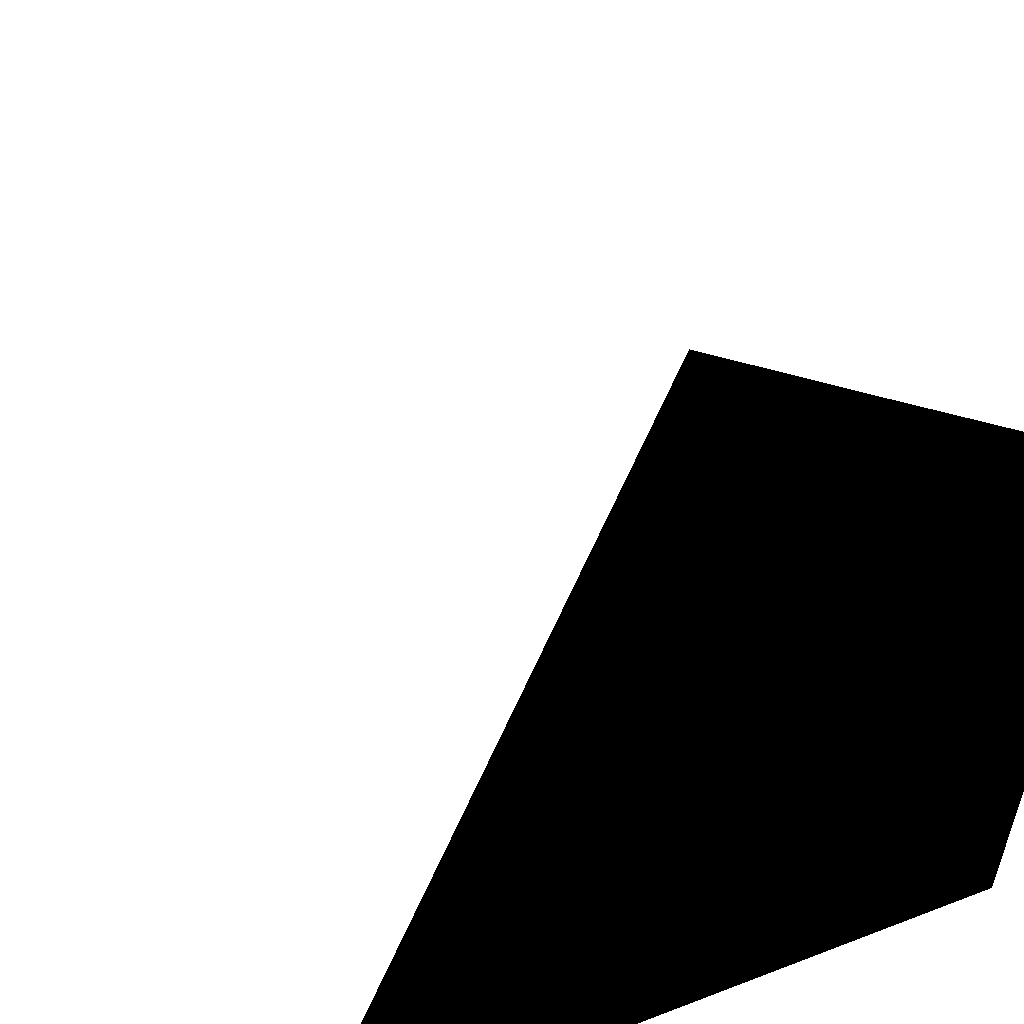
<metadata>
{"format":"obj","ext":"obj","renderer":"f3d","projection":"perspective","resolution":1024,"background":"white","views":[{"elev":55.5,"azim":157.9,"up":"+Y"}]}
</metadata>
<code>
v 0 128 0
v 0 256 0
v 128 384 128
v 256 384 256
v 256 512 256
v 384 512 384
v 512 640 512
v 512 768 640
v 640 895.9 768
v 640 1024 768
v 768 1152 895.9
v 768 1280 895.9
v 895.9 1280 895.9
v 1024 1280 1024
v 1152 1280 1024
v 1280 1280 1152
v 1408 1280 1280
v 1536 1408 1408
v 1536 1536 1536
v 1536 1664 1664
v 1664 1792 1792
v 1792 1920 1920
v 1792 2048 2048
v 1792 2176 2176
v 1920 2304 2304
v 2048 2432 2432
v 2048 2560 2560
v 2176 2688 2560
v 2304 2816 2688
v 2432 2944 2816
v 2560 3072 2944
v 2688 3200 3072
v 2816 3328 3200
v 2816 3456 3200
v 2816 3584 3328
v 2816 3712 3328
v 2944 3840 3456
v 2944 3840 3584
v 2944 3840 3712
v 2944 3840 3840
v 3072 3968 3968
v 3200 4096 4096
v 3328 4096 4224
v 3456 4096 4352
v 3584 4224 4480
v 3584 4352 4608
v 3712 4480 4608
v 3840 4608 4608
v 3968 4736 4736
v 4096 4864 4864
v 4224 4992 4992
v 4352 5120 5120
v 4480 5248 5248
v 4480 5376 5376
v 4608 5504 5504
v 4608 5504 5632
v 4608 5632 5760
v 4608 5760 5888
v 4736 5888 5888
v 4864 6016 6016
v 4992 6144 6144
v 5120 6272 6272
v 5248 6400 6400
v 5376 6528 6528
v 5376 6656 6656
v 5376 6784 6784
v 5376 6912 6912
v 5376 7040 7040
v 5376 7168 7168
v 5376 7296 7168
v 5504 7424 7168
v 5632 7424 7168
v 5760 7552 7296
v 5888 7680 7424
v 5888 7680 7552
v 6016 7808 7680
v 6016 7936 7808
v 6144 8064 7936
v 6144 8192 8064
v 6144 8192 8192
v 6272 8319 8319
v 6400 8447 8447
v 6400 8575 8575
v 6400 8703 8575
v 6528 8831 8703
v 6656 8959 8831
v 6784 9087 8959
v 6912 9215 9087
v 7040 9343 9215
v 7168 9471 9343
v 7296 9599 9471
v 7424 9727 9599
v 7424 9855 9727
v 7552 9983 9855
v 7680 1.011e+04 9983
v 7680 1.011e+04 1.011e+04
v 7808 1.024e+04 1.024e+04
v 7808 1.037e+04 1.037e+04
v 7936 1.037e+04 1.037e+04
v 8064 1.05e+04 1.05e+04
v 8064 1.05e+04 1.062e+04
v 8064 1.062e+04 1.075e+04
v 8064 1.075e+04 1.088e+04
v 8064 1.088e+04 1.101e+04
v 8064 1.101e+04 1.114e+04
v 8064 1.114e+04 1.126e+04
v 8064 1.114e+04 1.139e+04
v 8064 1.126e+04 1.152e+04
v 8192 1.139e+04 1.165e+04
v 8319 1.152e+04 1.165e+04
v 8319 1.165e+04 1.178e+04
v 8319 1.178e+04 1.19e+04
v 8447 1.19e+04 1.203e+04
v 8575 1.203e+04 1.216e+04
v 8575 1.216e+04 1.229e+04
v 8575 1.229e+04 1.242e+04
v 8575 1.242e+04 1.254e+04
v 8575 1.254e+04 1.267e+04
v 8703 1.254e+04 1.267e+04
v 8703 1.267e+04 1.28e+04
v 8703 1.28e+04 1.293e+04
v 8703 1.293e+04 1.306e+04
v 8703 1.306e+04 1.318e+04
v 8831 1.318e+04 1.331e+04
v 8959 1.318e+04 1.331e+04
v 9087 1.331e+04 1.344e+04
v 9215 1.344e+04 1.357e+04
v 9215 1.357e+04 1.37e+04
v 9343 1.37e+04 1.382e+04
v 9343 1.382e+04 1.395e+04
v 9471 1.395e+04 1.408e+04
v 9599 1.408e+04 1.421e+04
v 9727 1.421e+04 1.434e+04
v 9727 1.434e+04 1.446e+04
v 9855 1.446e+04 1.446e+04
v 9983 1.459e+04 1.459e+04
v 1.011e+04 1.472e+04 1.472e+04
v 1.024e+04 1.485e+04 1.485e+04
v 1.037e+04 1.498e+04 1.498e+04
v 1.037e+04 1.51e+04 1.51e+04
v 1.037e+04 1.523e+04 1.523e+04
v 1.05e+04 1.536e+04 1.536e+04
v 1.062e+04 1.549e+04 1.536e+04
v 1.075e+04 1.562e+04 1.549e+04
v 1.088e+04 1.574e+04 1.562e+04
v 1.101e+04 1.587e+04 1.574e+04
v 1.101e+04 1.6e+04 1.587e+04
v 1.114e+04 1.613e+04 1.6e+04
v 1.126e+04 1.626e+04 1.613e+04
v 1.139e+04 1.626e+04 1.613e+04
v 1.139e+04 16383 1.613e+04
v 1.139e+04 1.651e+04 1.613e+04
v 1.152e+04 1.664e+04 1.613e+04
v 1.152e+04 1.677e+04 1.613e+04
v 1.152e+04 1.689e+04 1.613e+04
v 1.152e+04 1.702e+04 1.613e+04
v 1.165e+04 1.715e+04 1.613e+04
v 1.178e+04 1.728e+04 1.613e+04
v 1.178e+04 1.741e+04 1.613e+04
v 1.178e+04 1.753e+04 1.613e+04
v 1.19e+04 1.766e+04 1.613e+04
v 1.203e+04 1.779e+04 1.613e+04
v 1.203e+04 1.792e+04 1.613e+04
v 1.203e+04 1.805e+04 1.613e+04
v 1.216e+04 1.817e+04 1.613e+04
v 1.229e+04 1.817e+04 1.613e+04
v 1.229e+04 1.83e+04 1.613e+04
v 1.242e+04 1.843e+04 1.613e+04
v 1.242e+04 1.856e+04 1.613e+04
v 1.242e+04 1.869e+04 1.613e+04
v 1.254e+04 1.881e+04 1.613e+04
v 1.267e+04 1.894e+04 1.613e+04
v 1.267e+04 1.907e+04 1.613e+04
v 1.28e+04 1.907e+04 1.613e+04
v 1.28e+04 1.92e+04 1.613e+04
v 1.28e+04 1.933e+04 1.613e+04
v 1.28e+04 1.945e+04 1.613e+04
v 1.28e+04 1.958e+04 1.613e+04
v 1.28e+04 1.971e+04 1.613e+04
v 1.28e+04 1.984e+04 1.613e+04
v 1.28e+04 1.997e+04 1.613e+04
v 1.293e+04 2.009e+04 1.613e+04
v 1.293e+04 2.022e+04 1.613e+04
v 1.293e+04 2.035e+04 1.613e+04
v 1.306e+04 2.048e+04 1.613e+04
v 1.306e+04 2.061e+04 1.613e+04
v 1.318e+04 2.073e+04 1.613e+04
v 1.318e+04 2.086e+04 1.613e+04
v 1.318e+04 2.099e+04 1.613e+04
v 1.331e+04 2.112e+04 1.613e+04
v 1.331e+04 2.125e+04 1.613e+04
v 1.331e+04 2.137e+04 1.613e+04
v 1.344e+04 2.15e+04 1.613e+04
v 1.344e+04 2.163e+04 1.613e+04
v 1.344e+04 2.176e+04 1.613e+04
v 1.357e+04 2.189e+04 1.613e+04
v 1.37e+04 2.201e+04 1.613e+04
v 1.37e+04 2.214e+04 1.613e+04
v 1.37e+04 2.227e+04 1.613e+04
v 1.37e+04 2.24e+04 1.613e+04
v 1.382e+04 2.253e+04 1.613e+04
v 1.395e+04 2.265e+04 1.613e+04
v 1.395e+04 2.278e+04 1.613e+04
v 1.395e+04 2.291e+04 1.613e+04
v 1.395e+04 2.304e+04 1.613e+04
v 1.408e+04 2.317e+04 1.613e+04
v 1.421e+04 2.329e+04 1.613e+04
v 1.421e+04 2.342e+04 1.613e+04
v 1.421e+04 2.355e+04 1.613e+04
v 1.421e+04 2.368e+04 1.613e+04
v 1.421e+04 2.381e+04 1.613e+04
v 1.434e+04 2.393e+04 1.613e+04
v 1.434e+04 2.406e+04 1.613e+04
v 1.446e+04 2.419e+04 1.613e+04
v 1.446e+04 2.432e+04 1.613e+04
v 1.459e+04 2.445e+04 1.613e+04
v 1.459e+04 2.457e+04 1.613e+04
v 1.459e+04 2.47e+04 1.613e+04
v 1.459e+04 2.483e+04 1.613e+04
v 1.472e+04 2.496e+04 1.613e+04
v 1.472e+04 2.509e+04 1.613e+04
v 1.485e+04 2.521e+04 1.613e+04
v 1.485e+04 2.534e+04 1.613e+04
v 1.485e+04 2.547e+04 1.613e+04
v 1.498e+04 2.56e+04 1.613e+04
v 1.51e+04 2.573e+04 1.613e+04
v 1.51e+04 2.585e+04 1.613e+04
v 1.51e+04 2.598e+04 1.613e+04
v 1.51e+04 2.611e+04 1.613e+04
v 1.523e+04 2.624e+04 1.613e+04
v 1.523e+04 2.637e+04 1.613e+04
v 1.536e+04 2.649e+04 1.613e+04
v 1.536e+04 2.662e+04 1.613e+04
v 1.549e+04 2.675e+04 1.613e+04
v 1.549e+04 2.688e+04 1.613e+04
v 1.549e+04 2.701e+04 1.613e+04
v 1.549e+04 2.713e+04 1.613e+04
v 1.562e+04 2.726e+04 1.613e+04
v 1.562e+04 2.739e+04 1.613e+04
v 1.562e+04 2.752e+04 1.613e+04
v 1.574e+04 2.765e+04 1.613e+04
v 1.587e+04 2.777e+04 1.613e+04
v 1.587e+04 2.79e+04 1.613e+04
v 1.587e+04 2.803e+04 1.613e+04
v 1.6e+04 2.816e+04 1.613e+04
v 1.6e+04 2.829e+04 1.613e+04
v 1.613e+04 2.841e+04 1.613e+04
v 1.613e+04 2.854e+04 1.613e+04
v 1.613e+04 2.867e+04 1.613e+04
v 1.626e+04 2.88e+04 1.613e+04
v 1.626e+04 2.893e+04 1.613e+04
v 1.626e+04 2.905e+04 1.613e+04
v 1.626e+04 2.918e+04 1.613e+04
v 16383 2.931e+04 1.613e+04
v 16383 2.931e+04 1.626e+04
f 1 1 -8
f -8 1 -17
f -8 -17 -26
f -26 -17 -35
f -26 -35 -44
f -26 -44 -53
f -53 -44 -62
f -71 -80 -89
f -71 -89 -98
f -71 -98 -107
f -71 -107 -116
f -71 -116 -125
f -125 -116 -134
f -134 -116 -143
f -134 -143 -152
f -134 -152 -161
f -161 -152 -170
f -161 -170 -179
f -161 -179 -188
f -197 -206 -215
f -197 -215 -224
f -233 -242 -251
f -233 -251 -260
f -233 -260 -269
f -233 -269 -278
f -278 -269 -287
f -278 -287 -296
f -305 -314 -323
f -323 -314 -332
f -323 -332 -341
f -323 -341 -350
f -323 -350 -359
f -359 -350 -368
f -359 -368 -377
f -377 -368 -386
f -377 -386 -395
f -404 -413 -422
f -404 -422 -431
f -404 -431 -440
f -404 -440 -449
f -449 -440 -458
f -458 -440 -467
f -458 -467 -476
f -458 -476 -485
f -485 -476 -494
f -494 -476 -503
f -494 -503 -512
f -494 -512 -521
f -494 -521 -530
f -530 -521 -539
f -530 -539 -548
f -548 -539 -557
f -548 -557 -566
f -548 -566 -575
f -548 -575 -584
f -584 -575 -593
f -593 -575 -602
f -602 -575 -611
f -602 -611 -620
f -602 -620 -629
f -629 -620 -638
f -629 -638 -647
f -629 -647 -656
f -629 -656 -665
f -629 -665 -674
f -629 -674 -683
f -683 -674 -692
f -683 -692 -701
f -683 -701 -710
f -683 -710 -719
f -683 -719 -728
f -737 -746 -755
f -755 -746 -764
f -755 -764 -773
f -755 -773 -782
f -782 -773 -791
f -782 -791 -800
f -800 -791 -809
f -800 -809 -818
f -800 -818 -827
f -827 -818 -836
f -827 -836 -845
f -827 -845 -854
f -854 -845 -863
f -854 -863 -872
f -872 -863 -881
f -872 -881 -890
f -890 -881 -899
f -890 -899 -908
f -908 -899 -917
f -908 -917 -926
f -926 -917 -935
f -935 -917 -944
f -935 -944 -953
f -935 -953 -962
f -962 -953 -971
f -962 -971 -980
f -980 -971 -989
f -980 -989 -998
f -998 -989 -1007
f -998 -1007 -1016
f -998 -1016 -1025
f -998 -1025 -1034
f -1034 -1025 -1043
f -1034 -1043 -1052
f -1034 -1052 -1061
f -1034 -1061 -1070
f -1070 -1061 -1079
f -1070 -1079 -1088
f -1070 -1088 -1097
f -1097 -1088 -1106
f -1106 -1088 -1115
f -1115 -1088 -1124
f -1115 -1124 -1133
f -1115 -1133 -1142
f -1151 -1160 -1169
f -1151 -1169 -1178
f -1151 -1178 -1187
f -1196 -1205 -1214
f -1196 -1214 -1223
f -1196 -1223 -1232
f -1196 -1232 -1241
f -1196 -1241 -1250
f -1196 -1250 -1259
f -1259 -1250 -1268
f -1259 -1268 -1277
f -1259 -1277 -1286
f -1259 -1286 -1295
f -1295 -1286 -1304
f -1304 -1286 -1313
f -1304 -1313 -1322
f -1331 -1340 -1349
f -1349 -1340 -1358
f -1367 -1376 -1385
f -1376 -1367 -1394
f -1376 -1394 -1403
f -1412 -1421 -1430
f -1430 -1421 -1439
f -1430 -1439 -1448
f -1448 -1439 -1457
f -1457 -1439 -1466
f -1457 -1466 -1475
f -1475 -1466 -1484
f -1475 -1484 -1493
f -1475 -1493 -1502
f -1511 -1520 -1529
f -1511 -1529 -1538
f -1538 -1529 -1547
f -1538 -1547 -1556
f -1538 -1556 -1565
f -1565 -1556 -1574
f -1574 -1556 -1583
f -1592 -1601 -1610
f -1592 -1610 -1619
f -1619 -1610 -1628
f -1628 -1610 -1637
f -1637 -1610 -1646
f -1655 -1664 -1673
f -1655 -1673 -1682
f -1682 -1673 -1691
f -1682 -1691 -1700
f -1700 -1691 -1709
f -1700 -1709 -1718
f -1718 -1709 -1727
f -1718 -1727 -1736
f -1736 -1727 -1745
f -1745 -1727 -1754
f -1754 -1727 -1763
f -1763 -1727 -1772
f -1763 -1772 -1781
f -1763 -1781 -1790
f -1790 -1781 -1799
f -1790 -1799 -1808
f -1817 -1826 -1835
f -1826 -1817 -1844
f -1844 -1817 -1853
f -1862 -1871 -1880
f -1889 -1898 -1907
f -1898 -1889 -1916
f -1889 -1898 -1925
f -1889 -1925 -1934
f -1889 -1934 -1943
f -1889 -1943 -1952
f -1943 -1889 -1961
f -1889 -1943 -1970
f -1889 -1970 -1979
f -1889 -1979 -1988
f -1979 -1889 -1997
f -1889 -1979 -2006
f -1889 -2006 -2015
f -1889 -2015 -2024
f -2015 -1889 -2033
f -1889 -2015 -2042
f -1889 -2042 -2051
f -2042 -1889 -2060
f -2042 -2060 -2069
f -2042 -2069 -2078
f -2069 -2042 -2087
f -2042 -2069 -9862
f -2042 -9862 -17637
f -2042 -17637 -25412
f -17637 -2042 -33187
f 1 1 1
f 1 1 1
f 1 1 1
f 1 1 1
f 1 1 1
f 1 1 1
f 1 1 1
f 1 1 1
f 1 1 1
f 1 1 1
f 1 1 1
f 1 1 1
f 1 1 1
f 1 1 1
f 1 1 1
f 1 1 1
f 1 1 1
f 1 1 1
f 1 1 1
f 1 1 1
f 1 1 1
f 1 1 1
f 1 1 1
f 1 1 1
f 1 1 1
f 1 1 1
f 1 1 1
f 1 1 1
f 1 1 1
f 1 1 1
f 1 1 1
f 1 1 1
f 1 1 1
f 1 1 1
f 1 1 1
f 1 1 1
f 1 1 1
f 1 1 1
f 1 1 1
f 1 1 1
f 1 1 1
f 1 1 1
f 1 1 1
f 1 1 1
f 1 1 1
f 1 1 1
f 1 1 1
f 1 1 1
f 1 1 1
f 1 1 1
f 1 1 1
f 1 1 1
f 1 1 1
f 1 1 1
f 1 1 1

</code>
